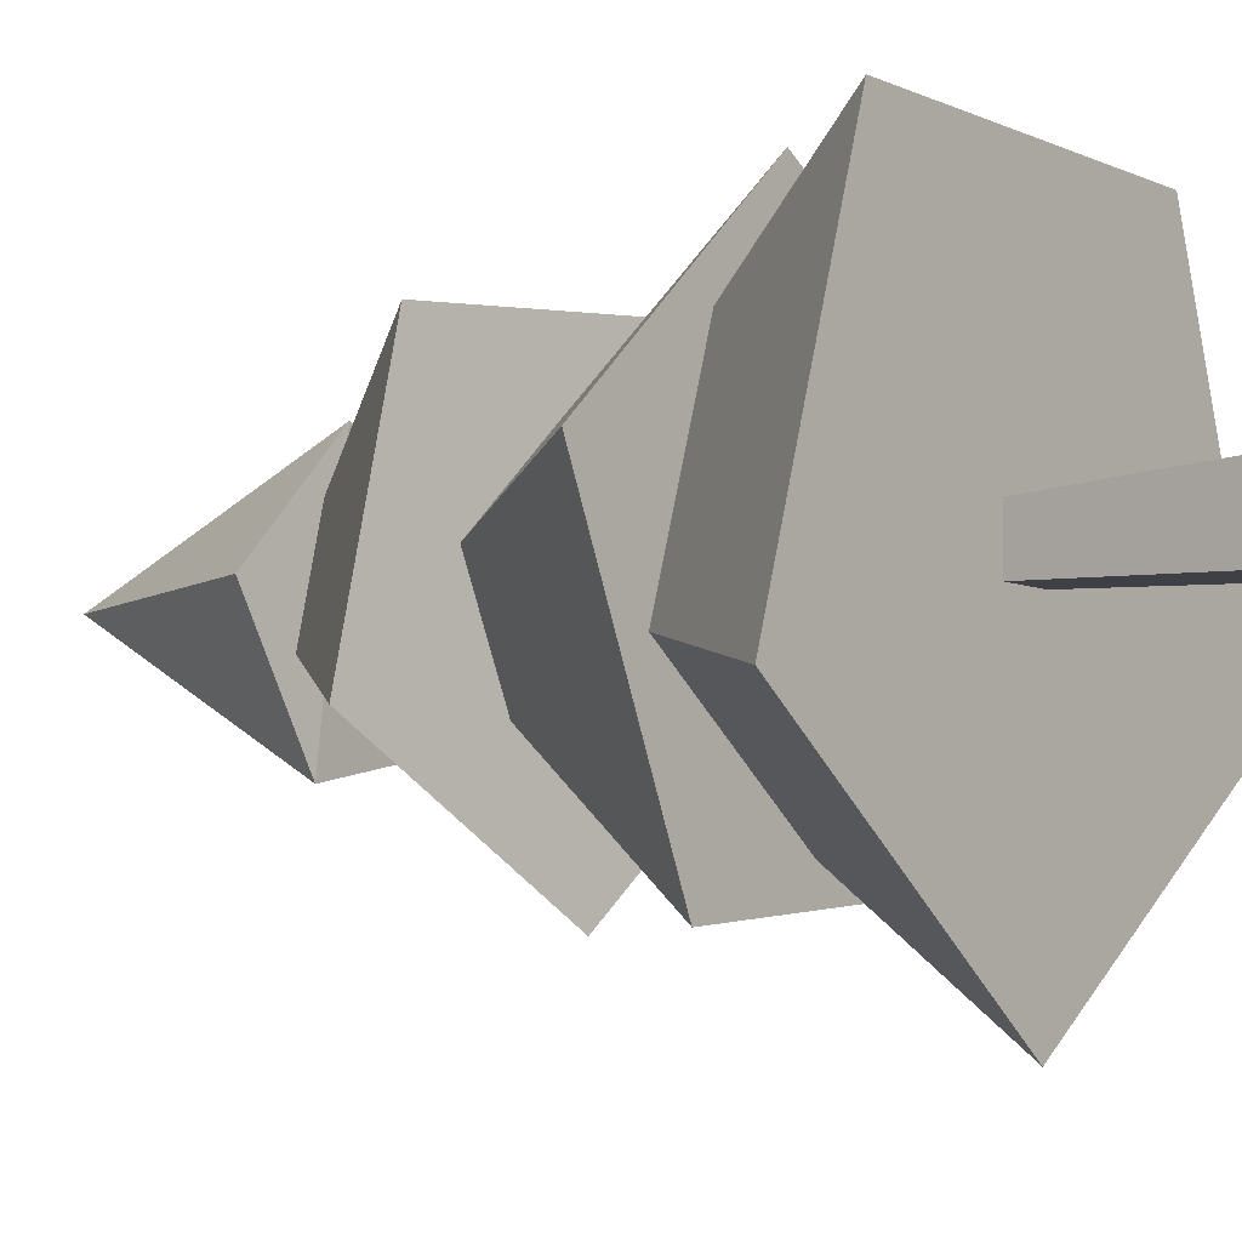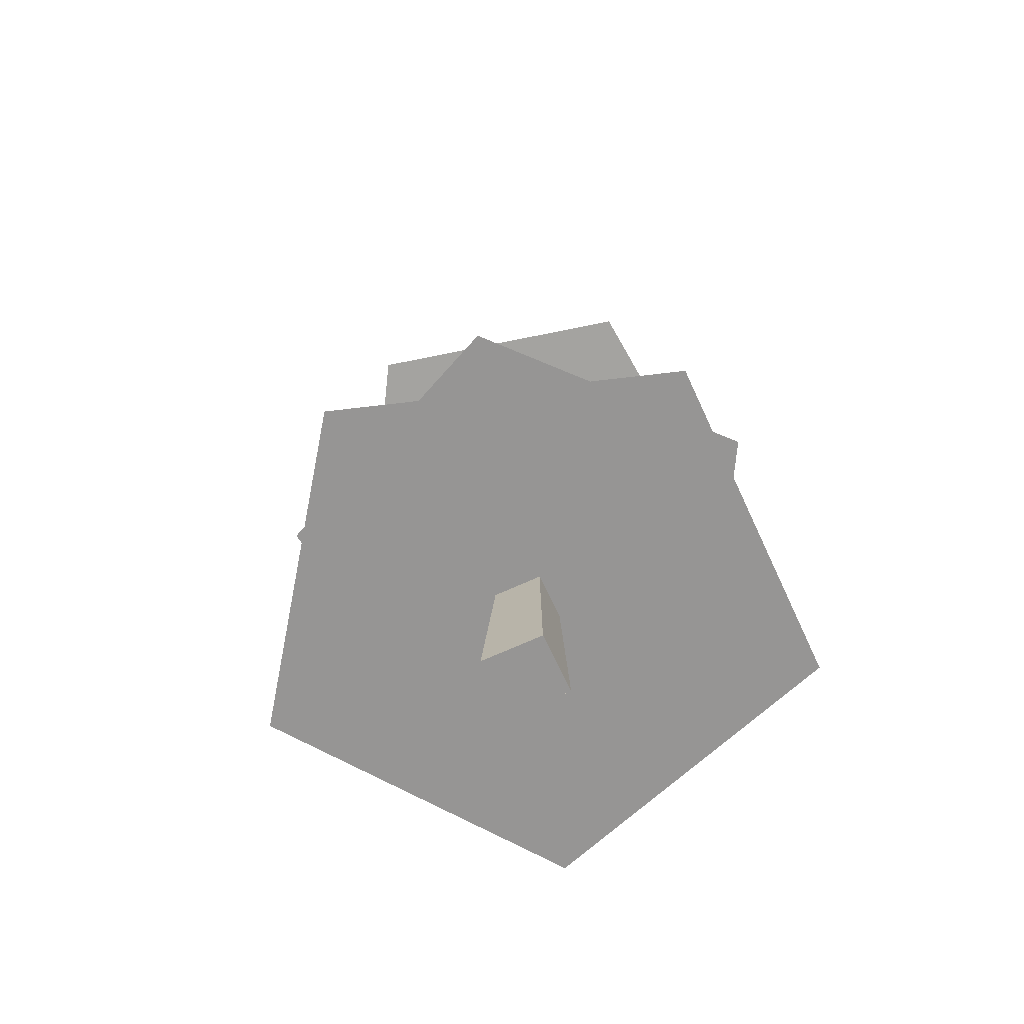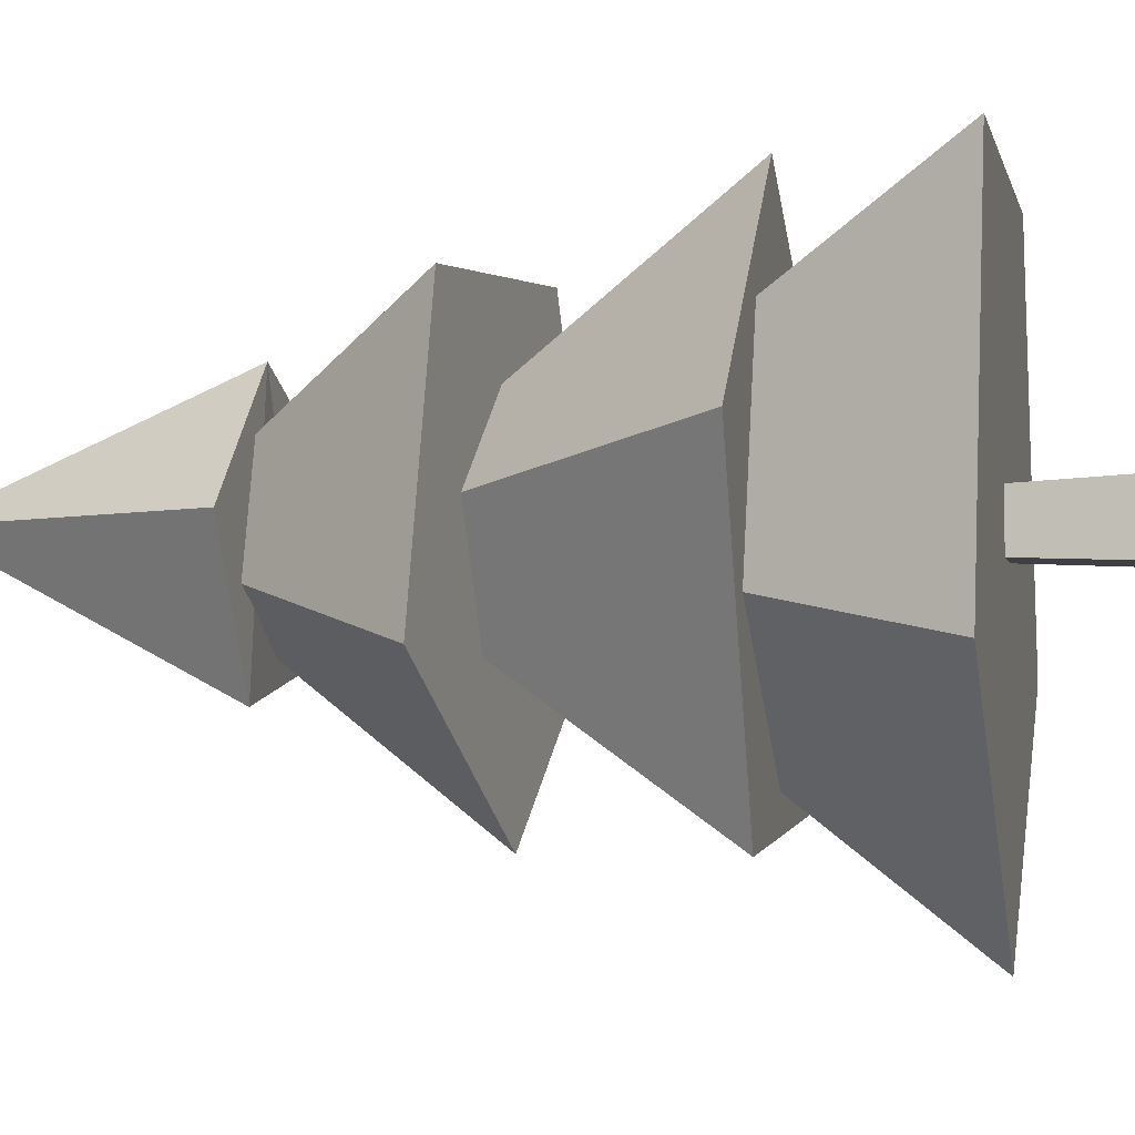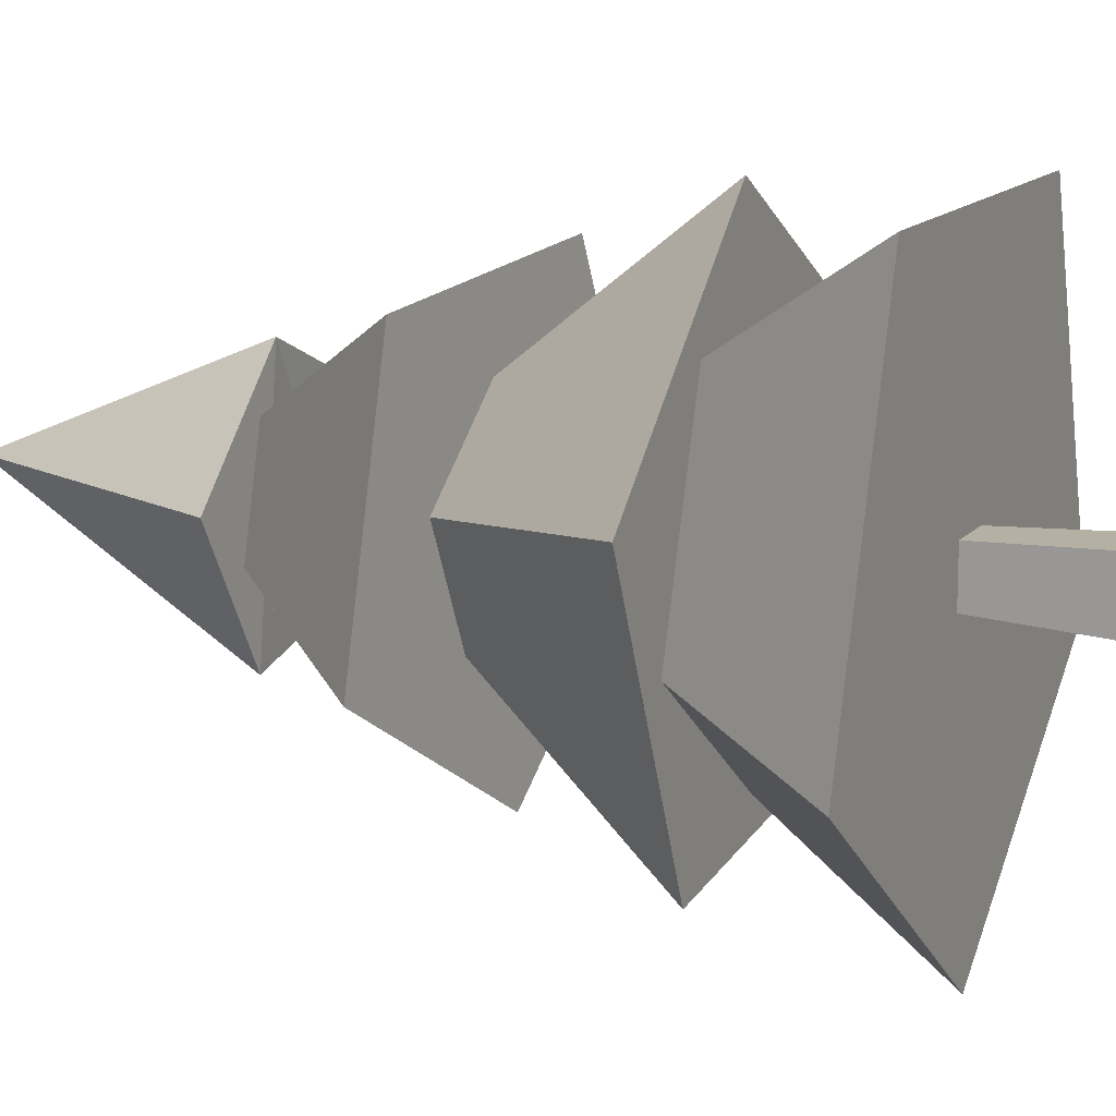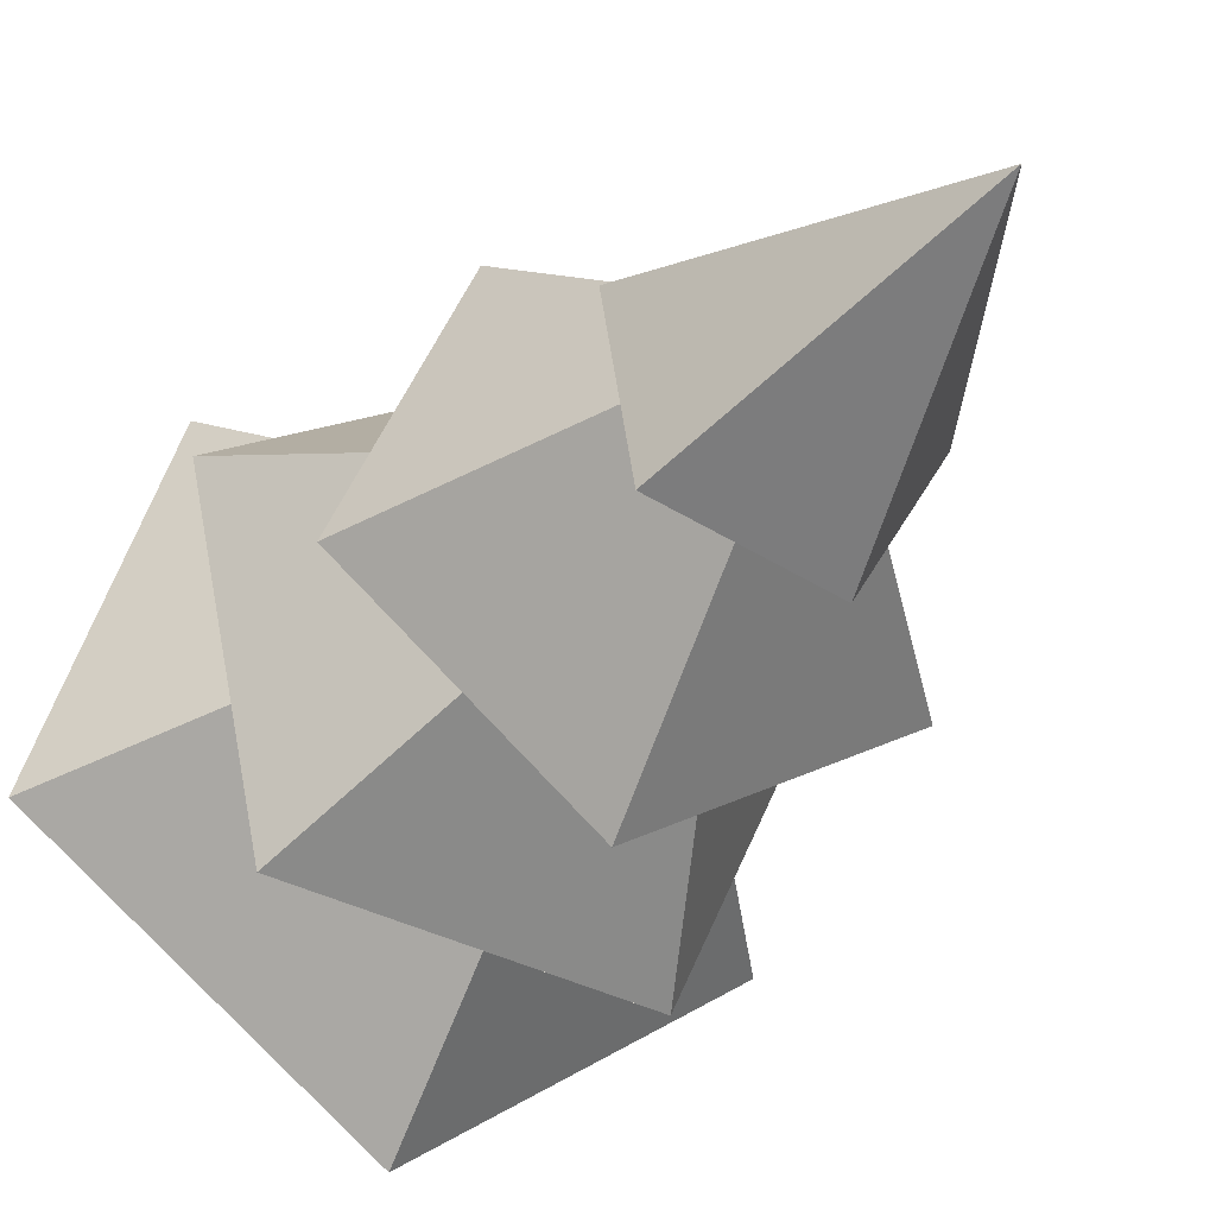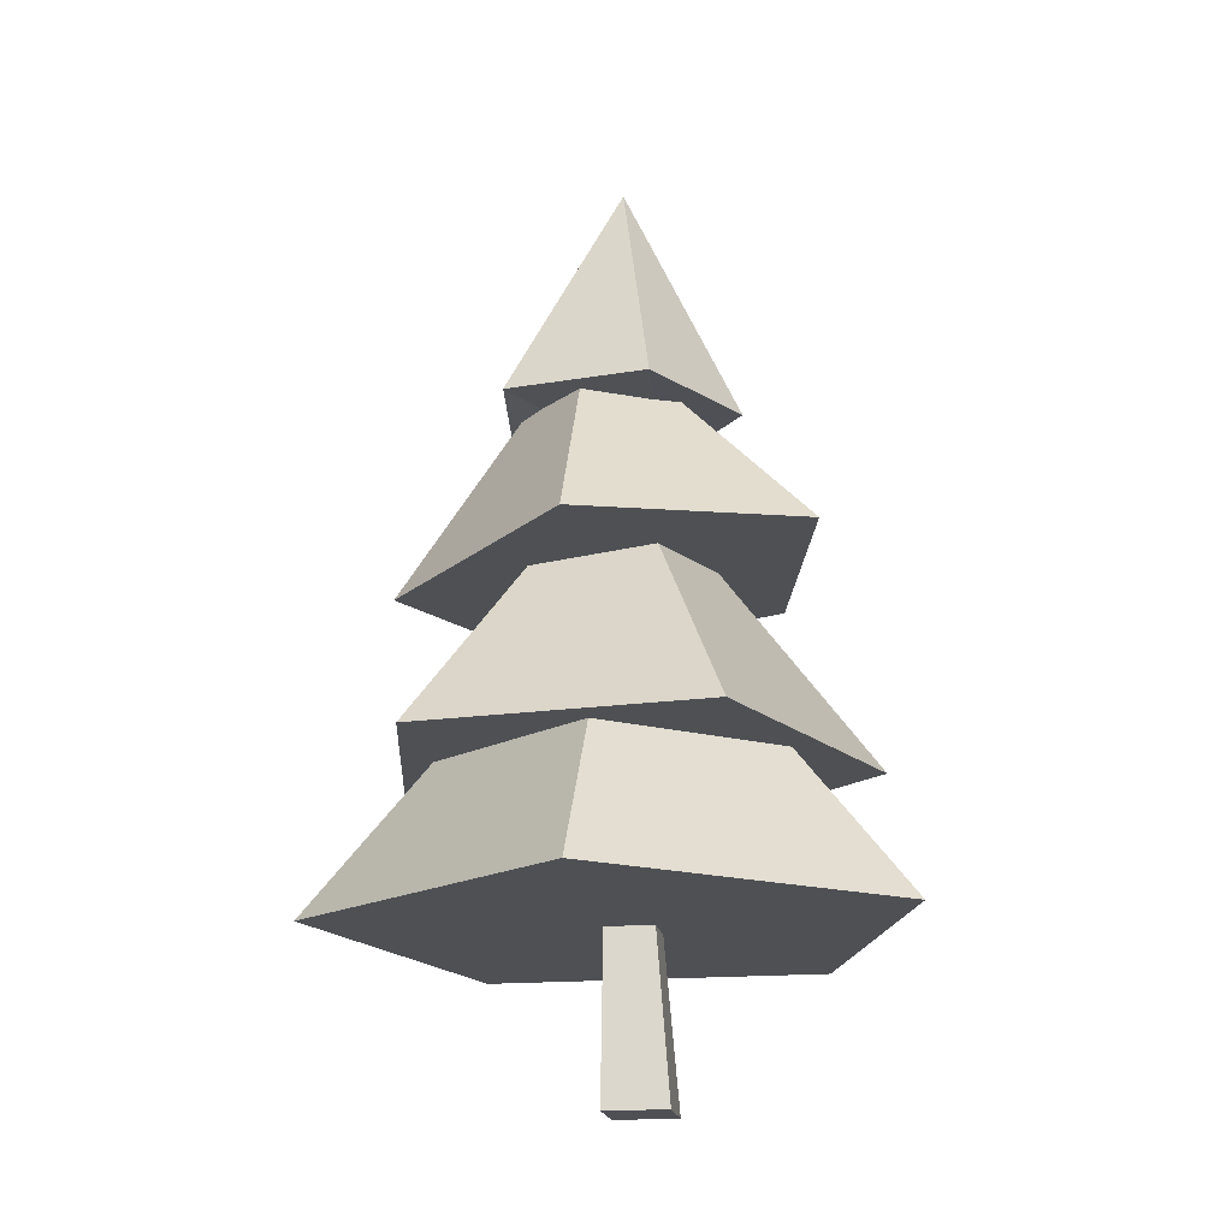
<metadata>
{"format":"obj","ext":"obj","renderer":"f3d","projection":"perspective","resolution":1024,"background":"white","views":[{"elev":-6.5,"azim":-53.1,"up":"+Z"},{"elev":-67.6,"azim":-65.2,"up":"+Y"},{"elev":-4.7,"azim":-78.6,"up":"+Z"},{"elev":13.0,"azim":-66.2,"up":"+Z"},{"elev":-31.3,"azim":151.2,"up":"+Z"},{"elev":-18.8,"azim":-170.9,"up":"+Y"}]}
</metadata>
<code>
o Cube_Cube.001
v -0.1698 -0.1055 0.1698
v -0.05836 1.232 0.1098
v -0.1698 -0.1055 -0.1698
v -0.05836 1.232 -0.1098
v 0.1698 -0.1055 0.1698
v 0.1613 1.232 0.1098
v 0.1698 -0.1055 -0.1698
v 0.1613 1.232 -0.1098
v -0.5738 1.609 -1.172
v -1.222 1.609 0.28
v 0.1014 0.7881 -1.592
v 0.1014 2.792 0
v 1.615 0.7881 -0.4919
v -0.04111 1.609 1.345
v 1.037 0.7881 1.288
v 1.336 1.609 0.5512
v -0.8342 0.7881 1.288
v 0.1014 3.311 0
v -1.412 0.7881 -0.4919
v 1.007 1.609 -1.004
v 0.2042 2.599 -1.162
v -0.9683 2.728 -0.4613
v -0.668 2.695 0.8771
v 0.69 2.545 1.003
v 0.2588 4.071 0
v 1.229 2.485 -0.257
v 0.7206 3.453 0.3238
v 0.6333 3.528 -0.467
v -0.1484 3.509 -0.6321
v -0.5442 3.526 0.05666
v 0.09173 4.875 0.07123
v -0.00714 3.491 0.6474
f 4 1 2
f 4 7 3
f 6 7 8
f 2 5 6
f 3 5 1
f 8 2 6
f 23 25 22
f 9 18 20
f 11 12 13
f 24 25 23
f 10 18 9
f 13 12 15
f 21 25 26
f 14 18 10
f 15 12 17
f 16 18 14
f 20 18 16
f 17 12 19
f 22 25 21
f 16 10 20
f 19 12 11
f 13 17 19
f 26 25 24
f 24 22 26
f 29 31 28
f 30 31 29
f 27 31 32
f 28 31 27
f 32 31 30
f 29 28 32
f 4 3 1
f 4 8 7
f 6 5 7
f 2 1 5
f 3 7 5
f 8 4 2
f 9 20 10
f 16 14 10
f 19 11 13
f 13 15 17
f 21 26 22
f 24 23 22
f 27 32 28
f 30 29 32

</code>
